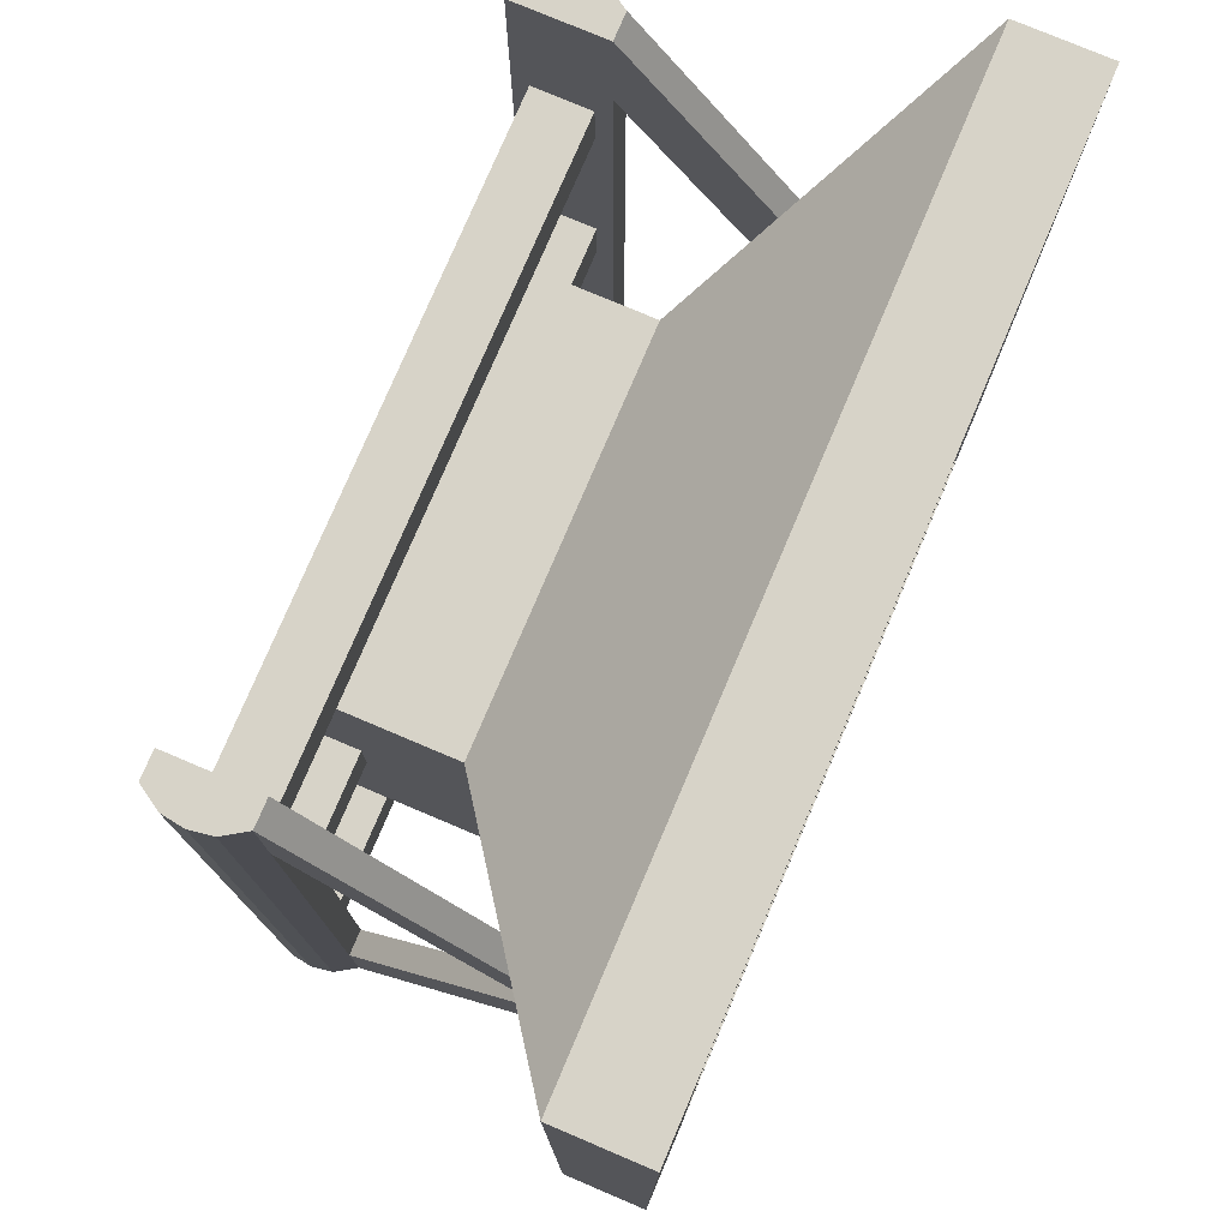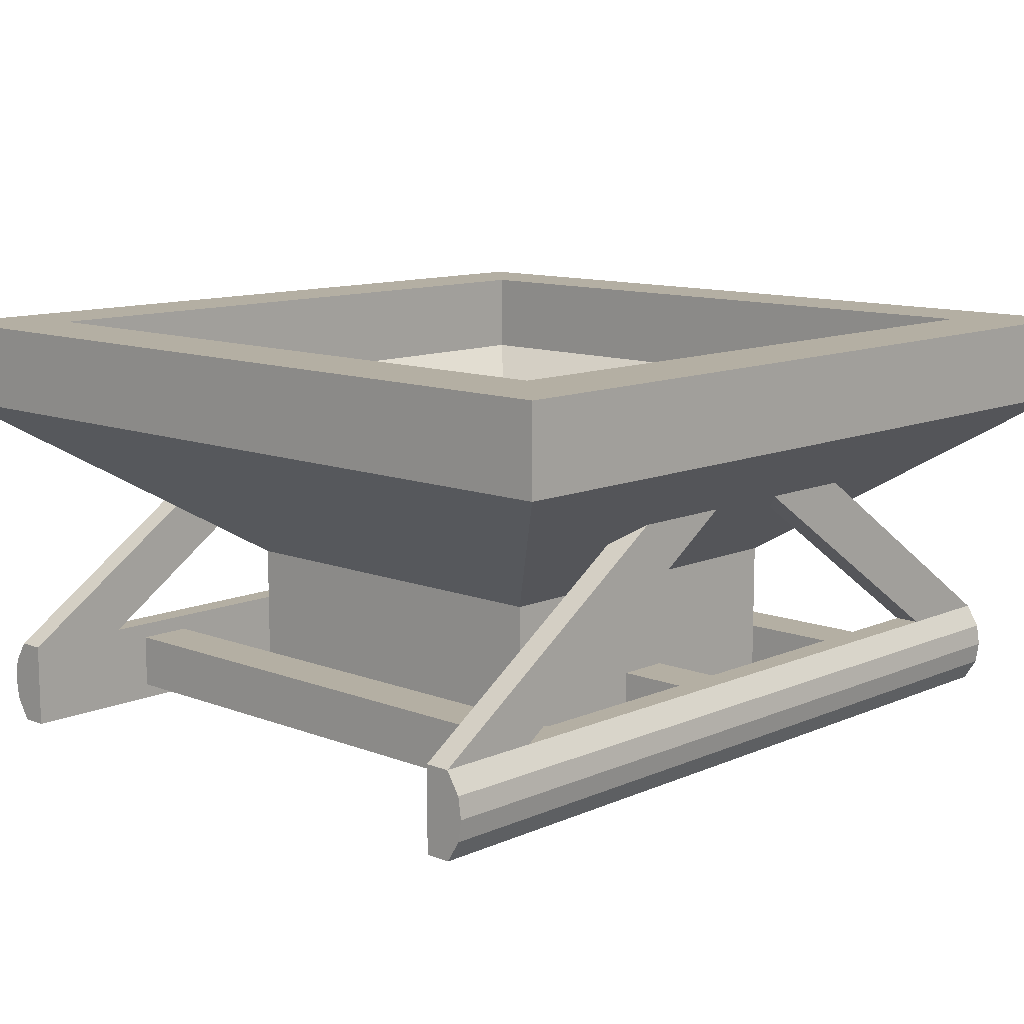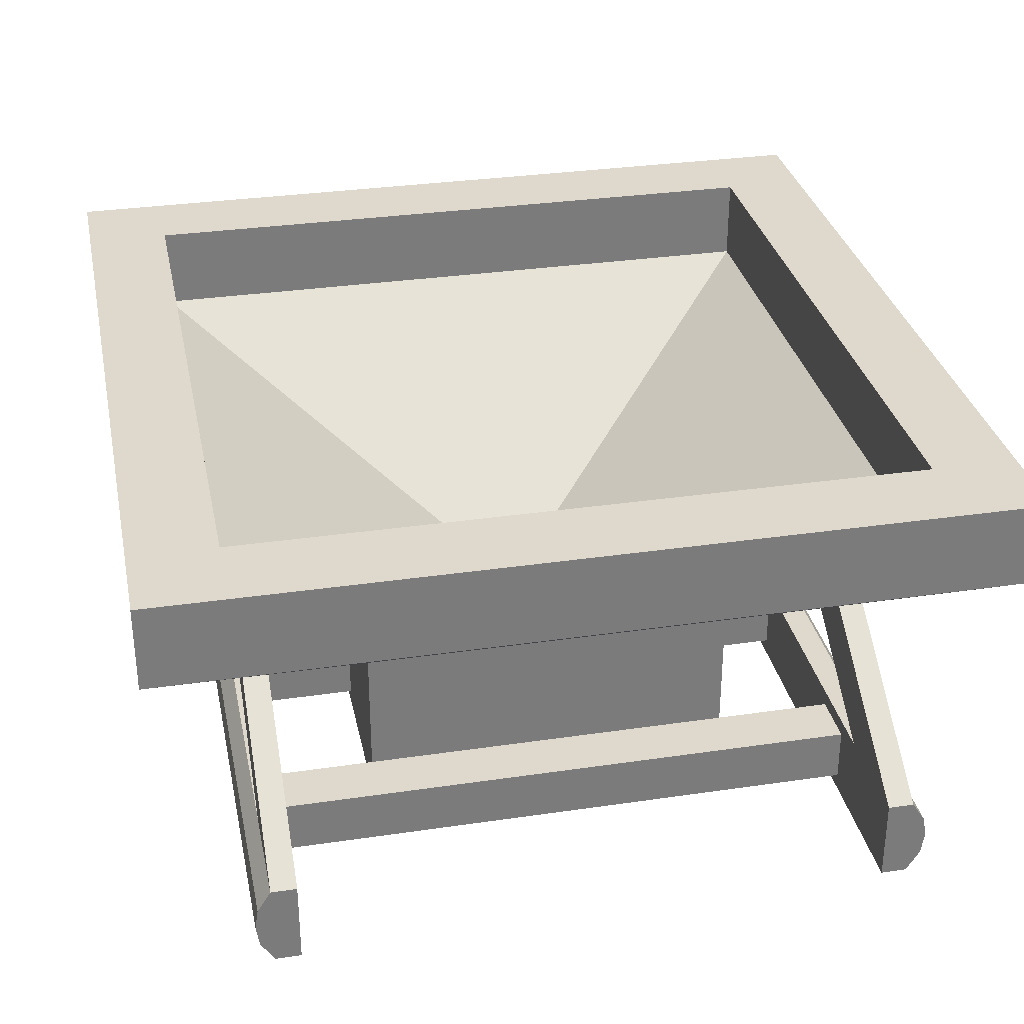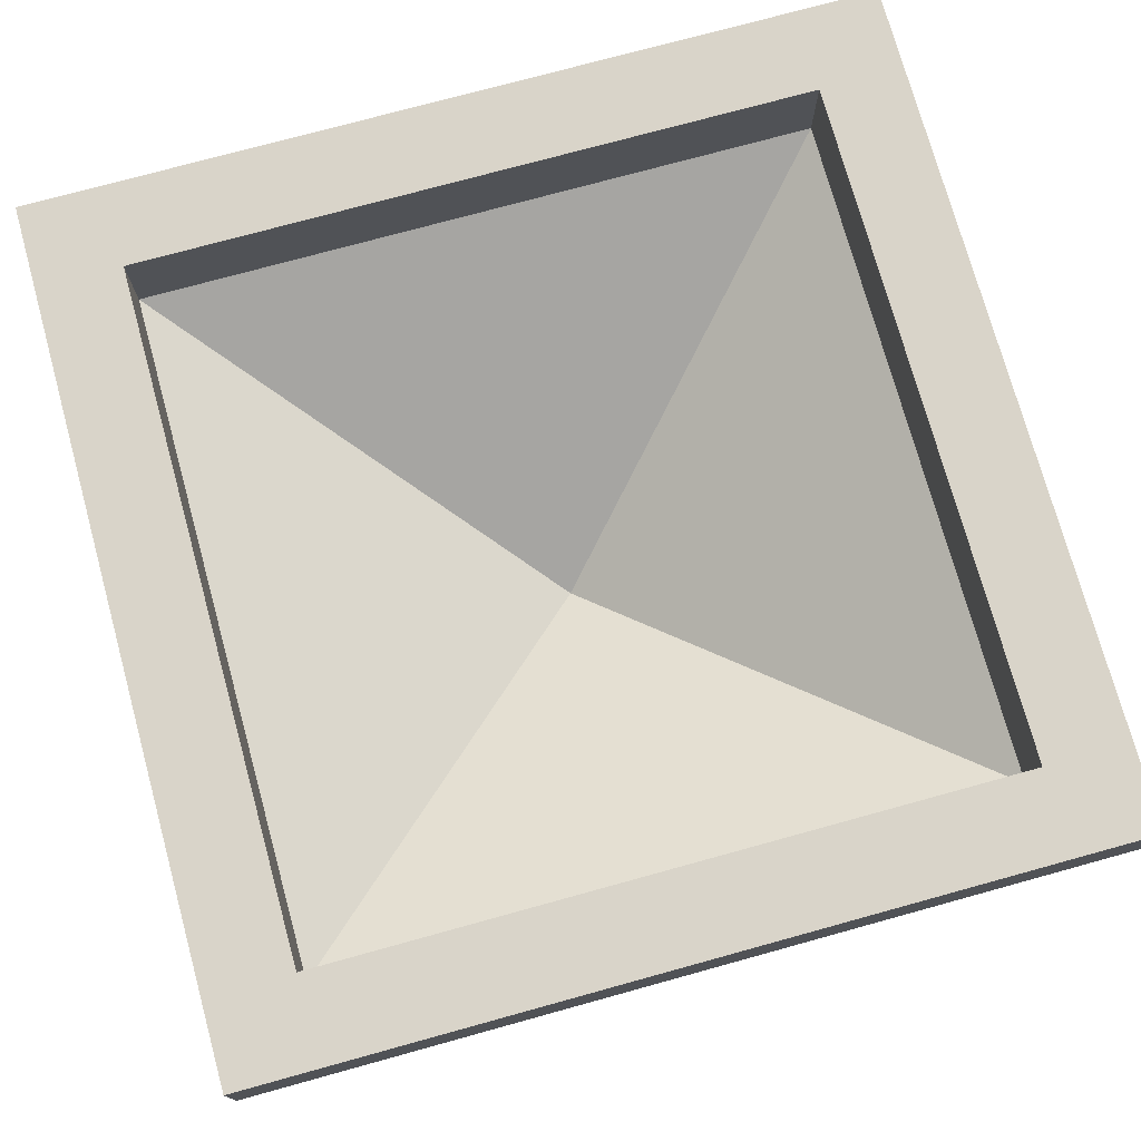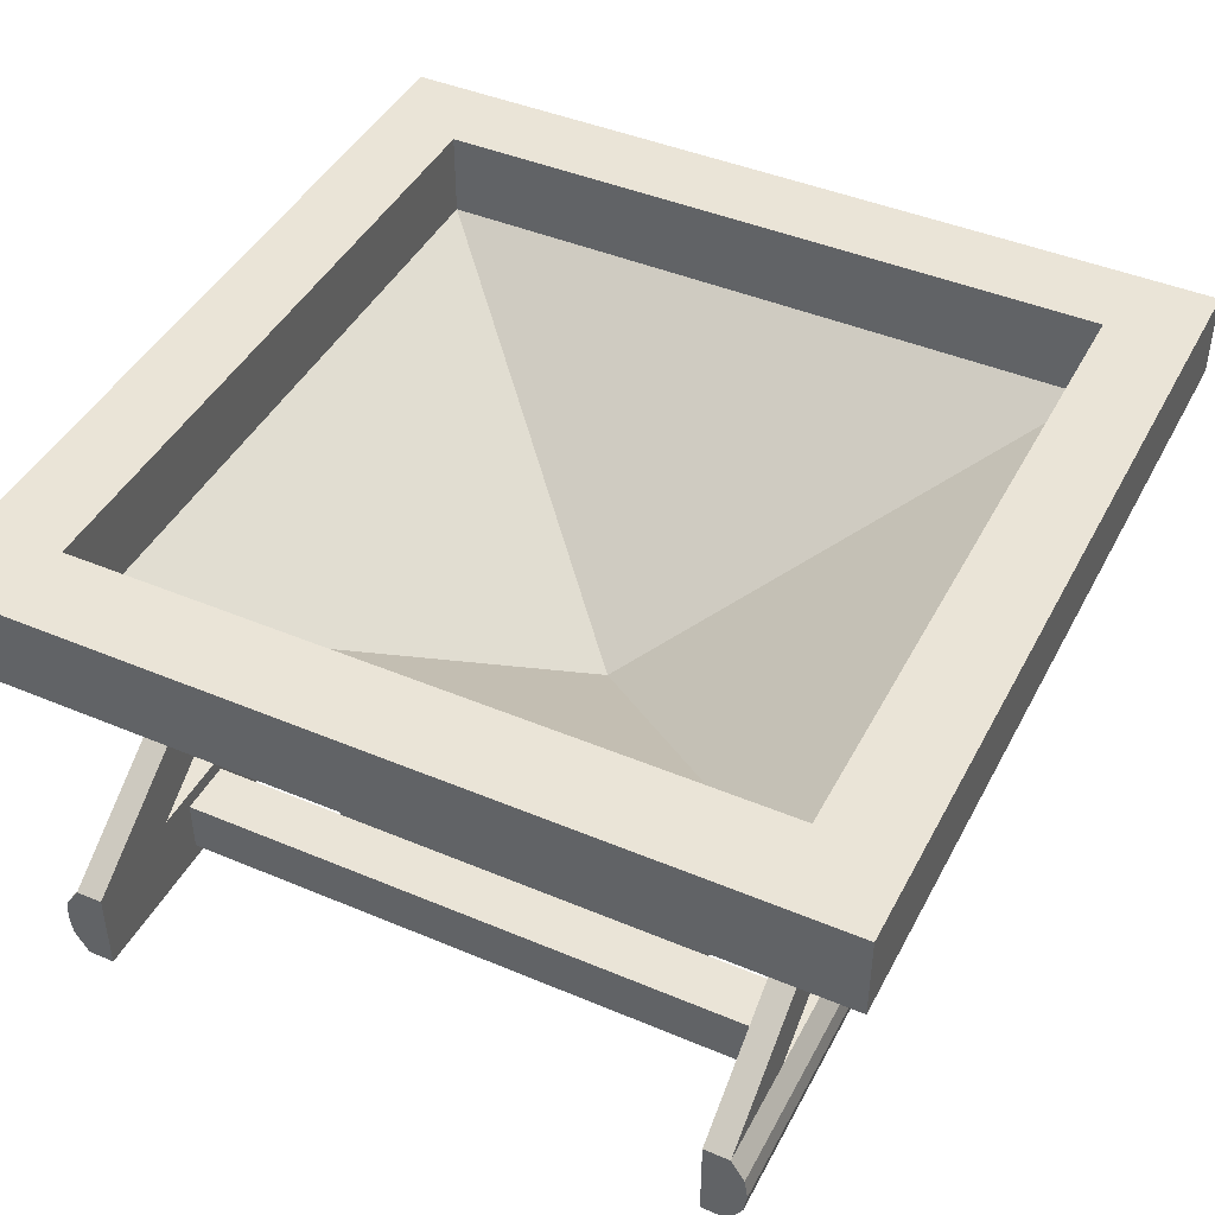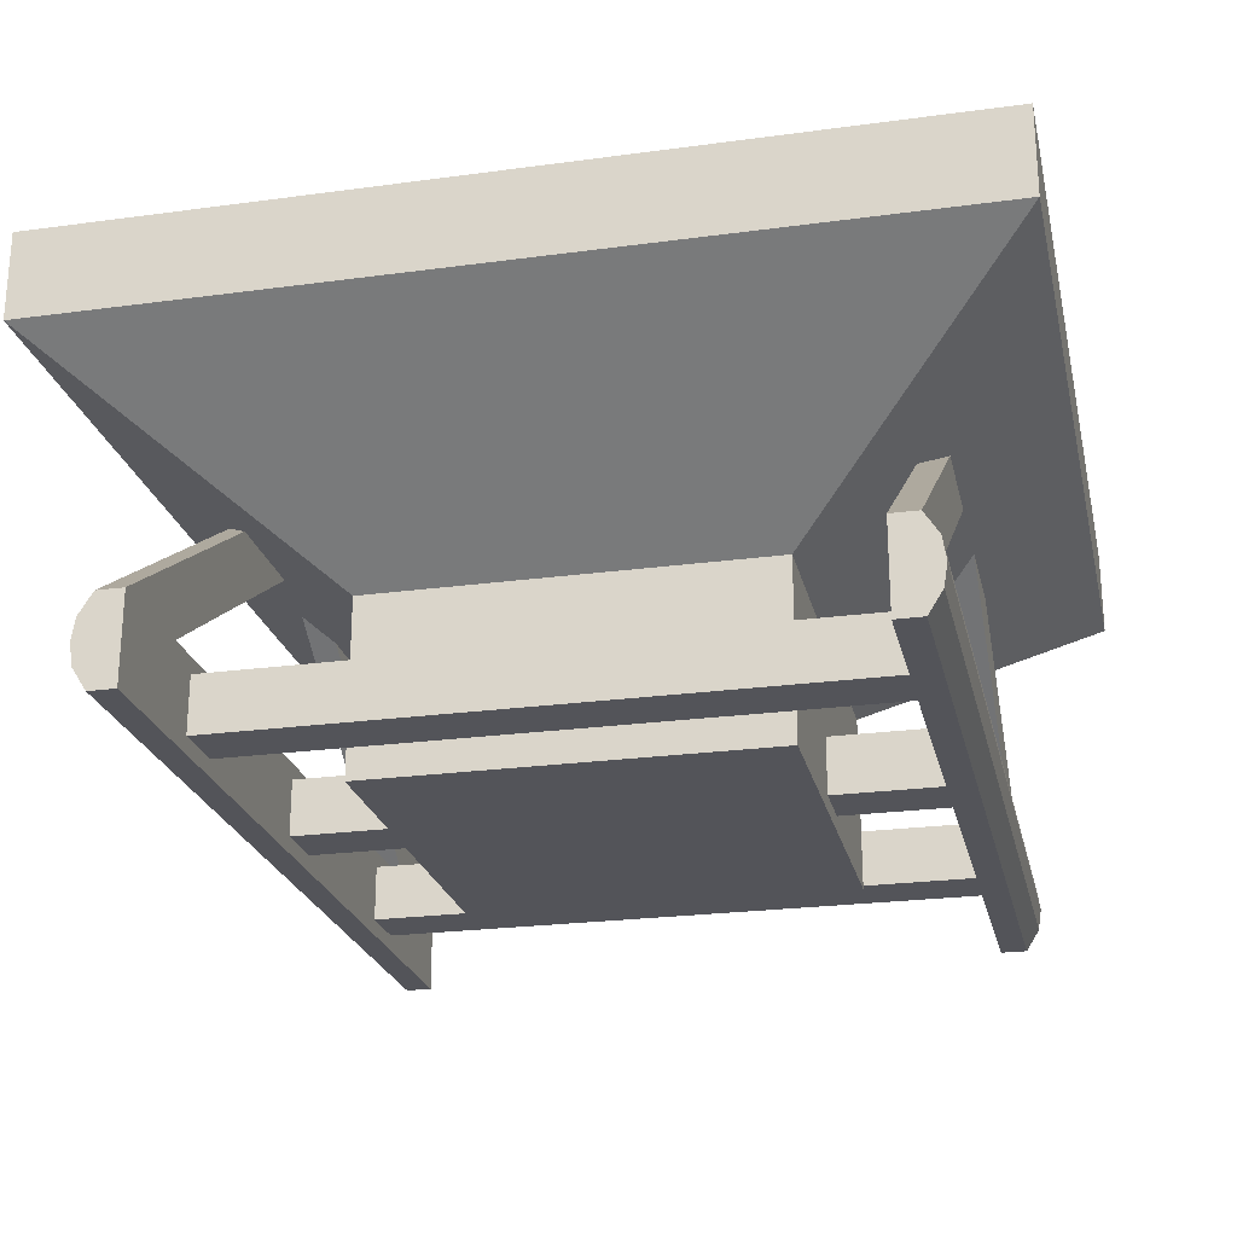
<metadata>
{"format":"obj","ext":"obj","renderer":"f3d","projection":"perspective","resolution":1024,"background":"white","views":[{"elev":77.0,"azim":113.0,"up":"+Z"},{"elev":11.2,"azim":43.4,"up":"+Y"},{"elev":31.9,"azim":-11.7,"up":"+Y"},{"elev":74.9,"azim":74.6,"up":"+Y"},{"elev":43.9,"azim":-153.7,"up":"+Y"},{"elev":-23.8,"azim":12.7,"up":"+Y"}]}
</metadata>
<code>
o ConveyorHopper_chmdl
v 0.725 0 0.725
v 1 0.5 1
v 1 0.4 1
v 0.725 0.2 0.725
v 0.9 0.5 0.9
v 0.9 0.4 0.9
v 0.725 0 0.275
v 1 0.5 -0
v 1 0.4 -0
v 0.725 0.2 0.275
v 0.9 0.5 0.1
v 0.9 0.4 0.1
v 0.5 0 0.5
v 0.275 0 0.725
v 0.275 0 0.275
v 0 0.5 1
v 0 0.5 0
v 0 0.4 1
v 0 0.4 0
v 0.275 0.2 0.725
v 0.275 0.2 0.275
v 0.1 0.5 0.9
v 0.1 0.5 0.1
v 0.1 0.4 0.9
v 0.1 0.4 0.1
v 0.5 0.1444 0.5
f 10 4 1 7
f 9 3 4 10
f 8 2 3 9
f 6 12 26
f 13 7 1
f 2 8 11 5
f 12 6 5 11
f 20 14 1 4
f 18 20 4 3
f 16 18 3 2
f 6 26 24
f 13 1 14
f 2 5 22 16
f 24 22 5 6
f 10 7 15 21
f 9 10 21 19
f 8 9 19 17
f 25 26 12
f 13 15 7
f 17 23 11 8
f 12 11 23 25
f 20 21 15 14
f 18 19 21 20
f 16 17 19 18
f 25 24 26
f 13 14 15
f 17 16 22 23
f 24 25 23 22
o Support_Alu_smdl_alu
v 0.15 0.1 1
v 0.1197 0.1 1
v 0.15 -0 1
v 0.1197 -0 1
v 0.1 0.05 1
v 0.1039 0.075 1
v 0.1039 0.025 1
v 0.15 0.1 0.875
v 0.1197 0.1 0.875
v 0.15 0.35 0.625
v 0.15 0.1 1
v 0.1197 0.1 1
v 0.1197 0.35 0.625
v 0.15 0.018 0.832
v 0.15 0.018 0.768
v 0.15 0.082 0.832
v 0.15 0.082 0.768
v 0.15 0.018 0.532
v 0.15 0.082 0.532
v 0.1197 0.05 1
v 0.85 0.1 1
v 0.8803 0.1 1
v 0.85 -0 1
v 0.8803 -0 1
v 0.9 0.05 1
v 0.8961 0.075 1
v 0.8961 0.025 1
v 0.85 0.1 1
v 0.8803 0.1 1
v 0.85 -0 1
v 0.8803 -0 1
v 0.9 0.05 1
v 0.8961 0.075 1
v 0.8961 0.025 1
v 0.85 0.1 0.875
v 0.8803 0.1 0.875
v 0.85 0.35 0.625
v 0.85 0.1 1
v 0.8803 0.1 1
v 0.8803 0.35 0.625
v 0.85 0.018 0.832
v 0.85 0.018 0.768
v 0.5 0.018 0.768
v 0.5 0.018 0.832
v 0.85 0.082 0.832
v 0.85 0.082 0.768
v 0.5 0.082 0.768
v 0.5 0.082 0.832
v 0.85 0.018 0.532
v 0.5 0.018 0.532
v 0.85 0.082 0.532
v 0.5 0.082 0.532
v 0.8803 0.05 1
v 0.15 0.1 1
v 0.1197 0.1 1
v 0.15 -0 1
v 0.1197 -0 1
v 0.1 0.05 1
v 0.1039 0.075 1
v 0.1039 0.025 1
v 0.15 0.1 0
v 0.15 0.1 0.5
v 0.1197 0.1 0.5
v 0.1197 0.1 0
v 0.15 -0 0
v 0.15 -0 0.5
v 0.1197 -0 0.5
v 0.1197 -0 0
v 0.1 0.05 0.5
v 0.1 0.05 0
v 0.1039 0.075 0.5
v 0.1039 0.075 0
v 0.1039 0.025 0.5
v 0.1039 0.025 0
v 0.15 0.35 0.5
v 0.15 0.1 0.125
v 0.1197 0.1 0.125
v 0.1197 0.35 0.5
v 0.15 0.35 0.375
v 0.15 0.1 0
v 0.1197 0.1 0
v 0.1197 0.35 0.375
v 0.15 0.018 0.168
v 0.15 0.018 0.232
v 0.15 0.082 0.168
v 0.15 0.082 0.232
v 0.15 0.018 0.468
v 0.15 0.018 0.5
v 0.15 0.082 0.468
v 0.15 0.082 0.5
v 0.1197 0.05 0
v 0.85 0.1 0
v 0.8803 0.1 0
v 0.85 -0 0
v 0.8803 -0 0
v 0.9 0.05 0
v 0.8961 0.075 0
v 0.8961 0.025 0
v 0.85 0.1 0
v 0.85 0.1 0.5
v 0.8803 0.1 0.5
v 0.8803 0.1 0
v 0.85 -0 0
v 0.85 -0 0.5
v 0.8803 -0 0.5
v 0.8803 -0 0
v 0.9 0.05 0.5
v 0.9 0.05 0
v 0.8961 0.075 0.5
v 0.8961 0.075 0
v 0.8961 0.025 0.5
v 0.8961 0.025 0
v 0.85 0.35 0.5
v 0.85 0.1 0.125
v 0.8803 0.1 0.125
v 0.8803 0.35 0.5
v 0.85 0.35 0.375
v 0.85 0.1 0
v 0.8803 0.1 0
v 0.8803 0.35 0.375
v 0.85 0.018 0.168
v 0.85 0.018 0.232
v 0.5 0.018 0.232
v 0.5 0.018 0.168
v 0.85 0.082 0.168
v 0.85 0.082 0.232
v 0.5 0.082 0.232
v 0.5 0.082 0.168
v 0.85 0.018 0.468
v 0.85 0.018 0.5
v 0.5 0.018 0.5
v 0.5 0.018 0.468
v 0.85 0.082 0.468
v 0.85 0.082 0.5
v 0.5 0.082 0.5
v 0.5 0.082 0.468
v 0.8803 0.05 0
v 0.15 0.1 0
v 0.1197 0.1 0
v 0.15 -0 0
v 0.1197 -0 0
v 0.1 0.05 0
v 0.1039 0.075 0
v 0.1039 0.025 0
f 97 32 28 89
f 29 92 88 27
f 27 88 89 28
f 30 93 92 29
f 99 33 31 95
f 95 31 32 97
f 93 30 33 99
f 36 37 34 101
f 101 34 35 104
f 39 38 37 36
f 38 39 104 35
f 74 42 40 70
f 43 73 69 41
f 40 41 69 70
f 74 73 43 42
f 78 45 44 76
f 44 114 157 76
f 78 161 116 45
f 28 46 27
f 28 32 31 46
f 30 46 31 33
f 29 46 30
f 29 27 46
f 135 127 55 59
f 56 54 126 130
f 54 55 127 126
f 57 56 130 131
f 137 133 58 60
f 133 135 59 58
f 131 137 60 57
f 63 139 61 64
f 139 142 62 61
f 66 63 64 65
f 65 62 142 66
f 74 70 67 71
f 72 68 69 73
f 67 70 69 68
f 74 71 72 73
f 78 76 75 77
f 75 76 157 156
f 78 77 160 161
f 55 54 79
f 55 79 58 59
f 57 60 58 79
f 56 57 79
f 56 79 54
f 97 89 90 98
f 91 87 88 92
f 87 90 89 88
f 94 91 92 93
f 99 95 96 100
f 95 97 98 96
f 93 99 100 94
f 105 101 102 106
f 101 104 103 102
f 108 105 106 107
f 107 103 104 108
f 154 150 109 111
f 112 110 149 153
f 109 150 149 110
f 154 111 112 153
f 162 158 113 115
f 113 158 157 114
f 162 115 116 161
f 90 87 117
f 90 117 96 98
f 94 100 96 117
f 91 94 117
f 91 117 87
f 135 136 128 127
f 129 130 126 125
f 125 126 127 128
f 132 131 130 129
f 137 138 134 133
f 133 134 136 135
f 131 132 138 137
f 143 144 140 139
f 139 140 141 142
f 146 145 144 143
f 145 146 142 141
f 154 151 147 150
f 152 153 149 148
f 147 148 149 150
f 154 153 152 151
f 162 159 155 158
f 155 156 157 158
f 162 161 160 159
f 128 163 125
f 128 136 134 163
f 132 163 134 138
f 129 163 132
f 129 125 163
l 47 49
l 52 48
l 50 49
l 47 48
l 53 50
l 52 51
l 53 51
l 80 82
l 85 81
l 83 82
l 80 81
l 86 83
l 85 84
l 86 84
l 118 120
l 123 119
l 121 120
l 118 119
l 124 121
l 123 122
l 124 122
l 164 166
l 169 165
l 167 166
l 164 165
l 170 167
l 169 168
l 170 168

</code>
